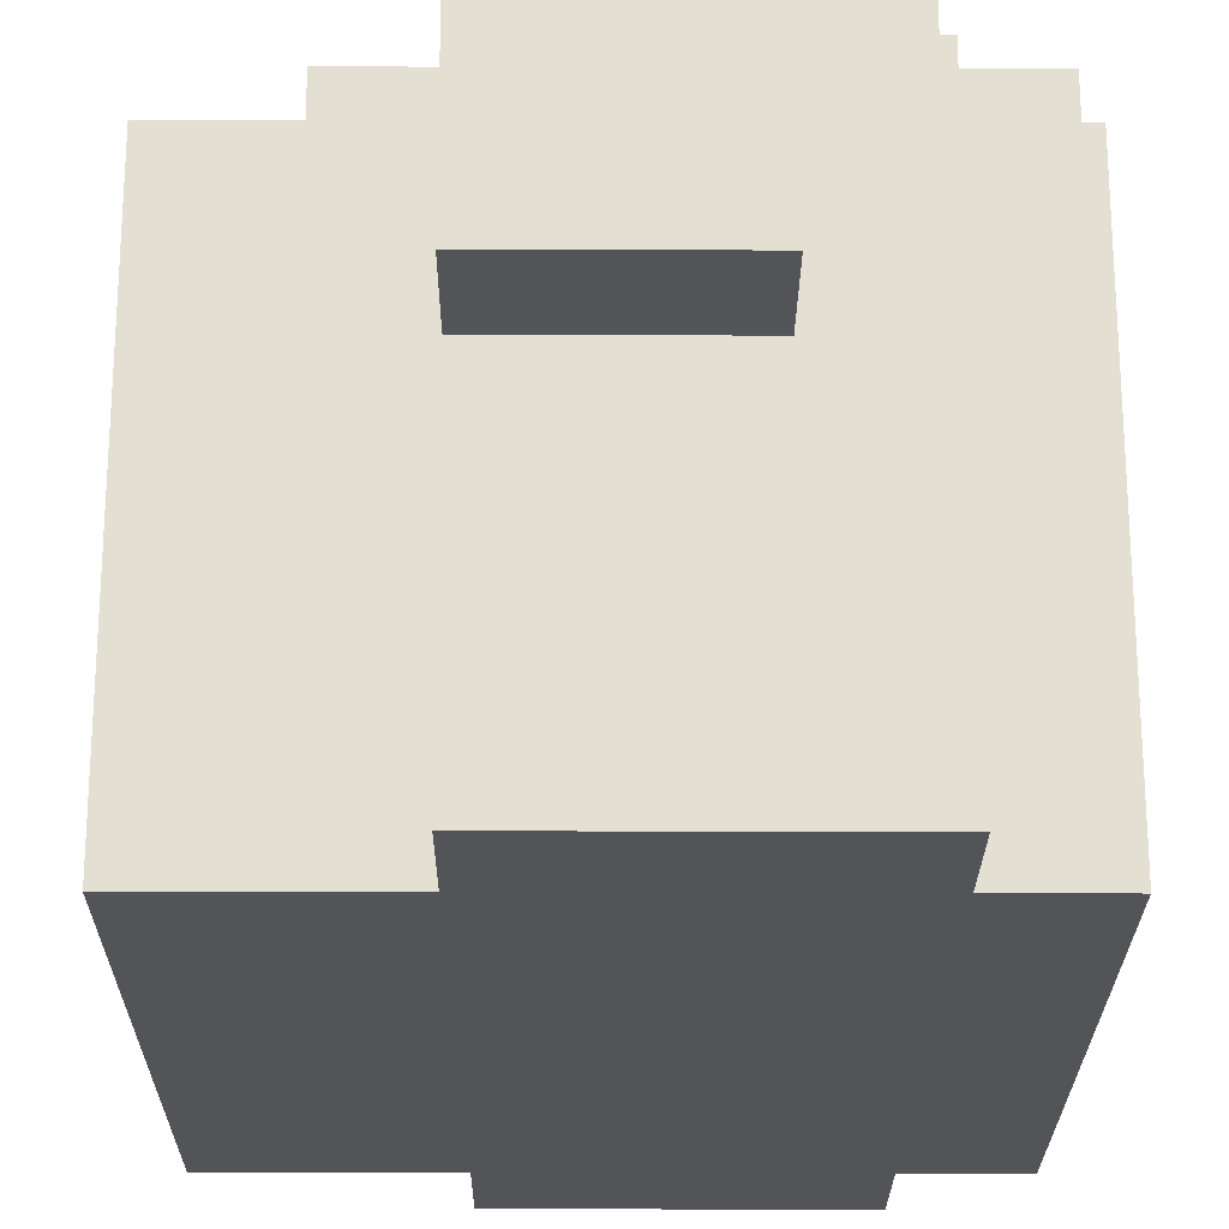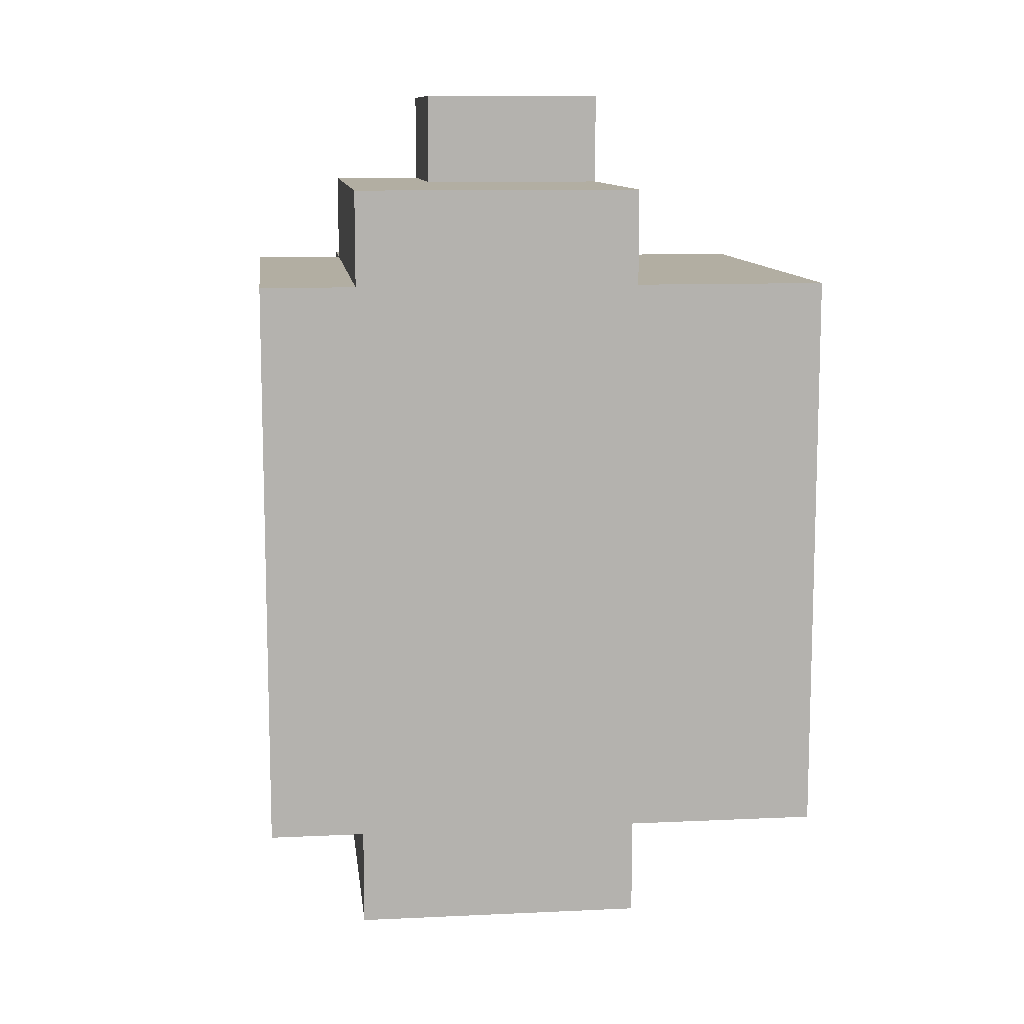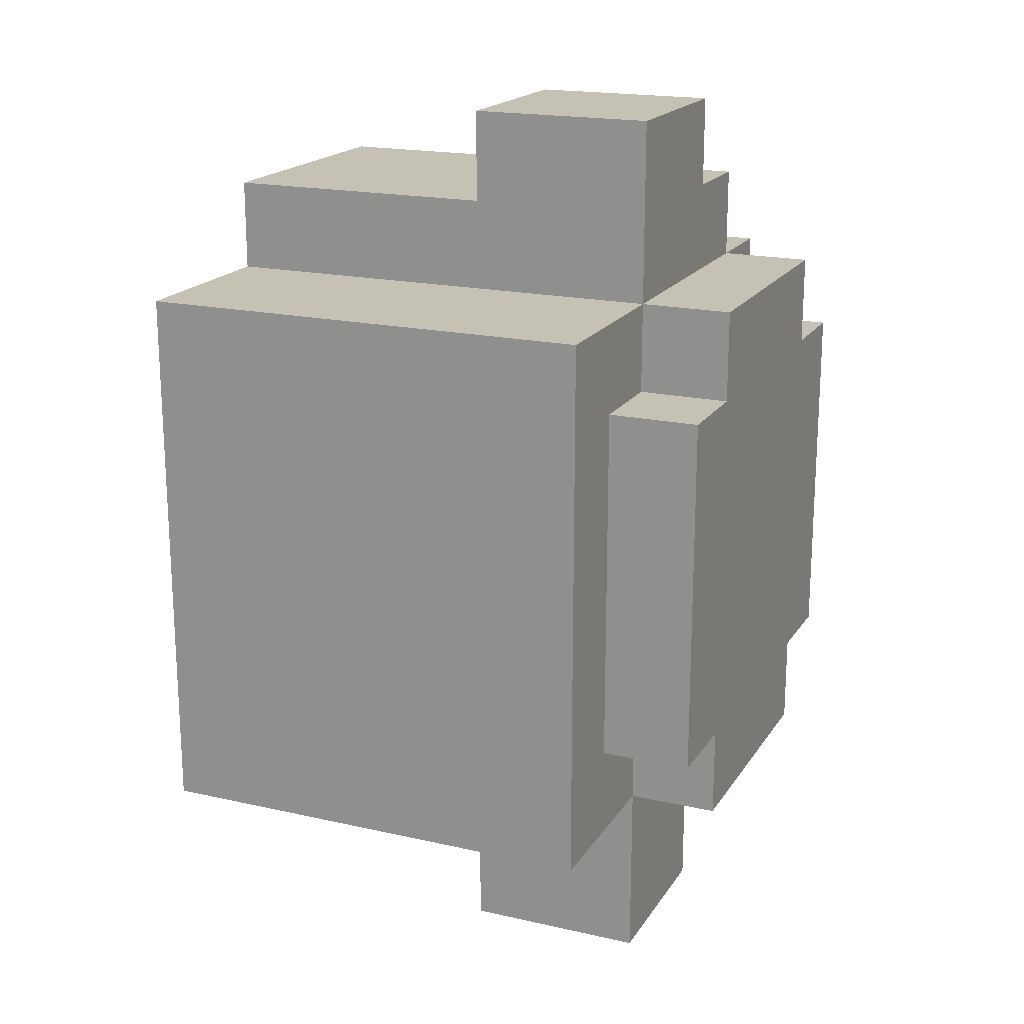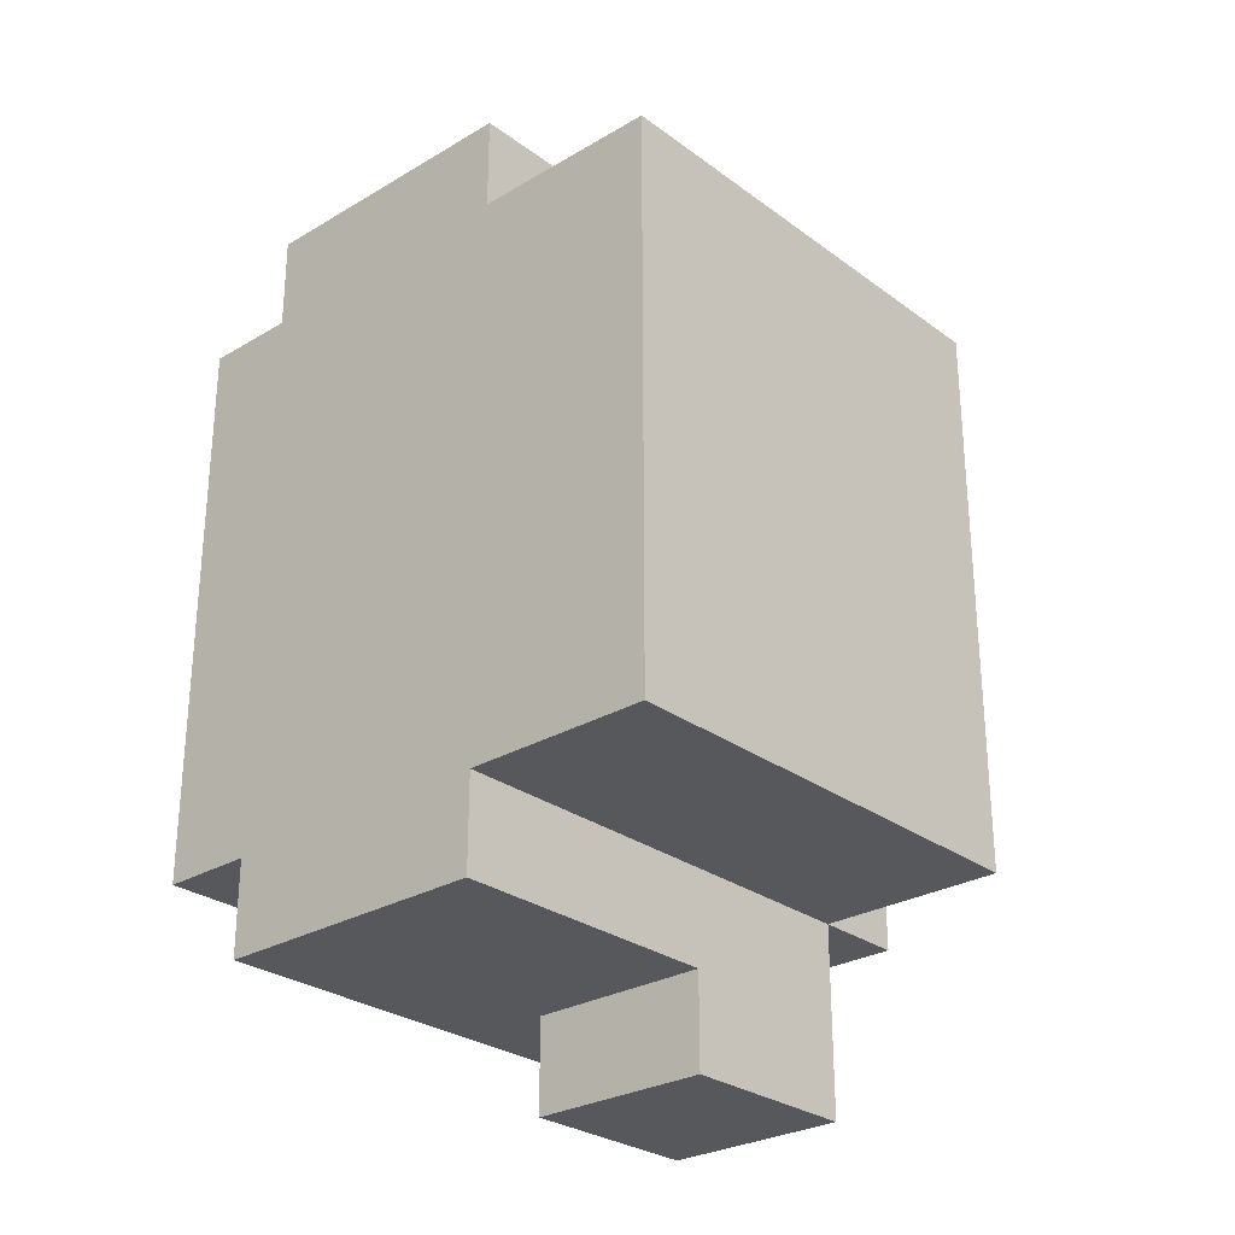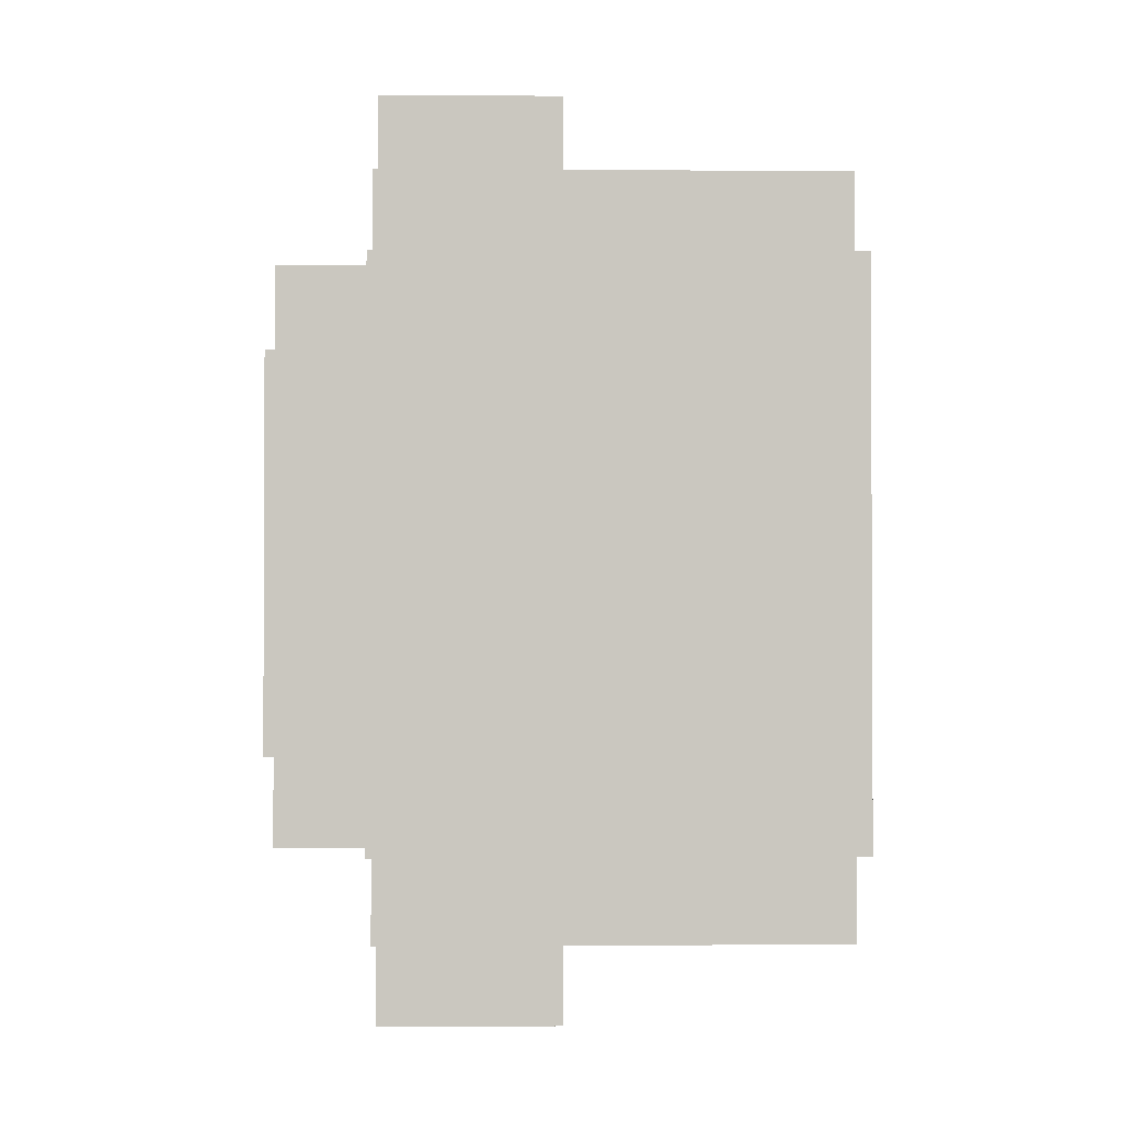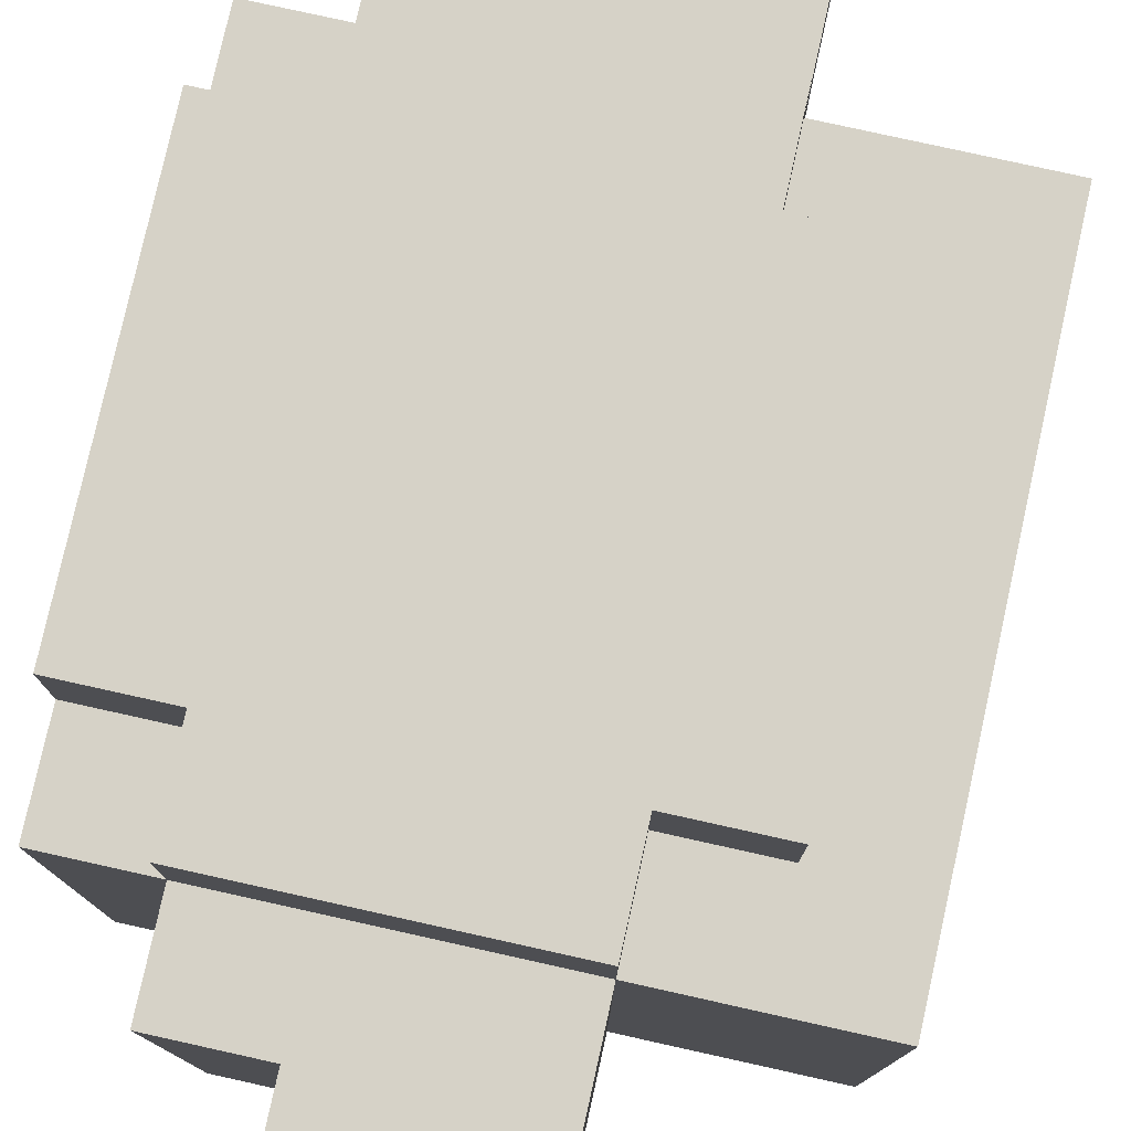
<metadata>
{"format":"obj","ext":"obj","renderer":"f3d","projection":"perspective","resolution":1024,"background":"white","views":[{"elev":-23.4,"azim":179.7,"up":"+Y"},{"elev":10.7,"azim":-6.7,"up":"+Z"},{"elev":18.8,"azim":113.3,"up":"+Z"},{"elev":-27.9,"azim":42.0,"up":"+Z"},{"elev":-1.5,"azim":-91.5,"up":"+Z"},{"elev":78.6,"azim":12.5,"up":"+Y"}]}
</metadata>
<code>
o Spine2
v -0.3 -0.3 0.3
v -0.3 -0.3 -0.3
v -0.3 -0.2 0.3
v -0.3 -0.2 0.1
v -0.3 -0.2 -0.3
v -0.3 0 0.3
v -0.3 0 0.1
v -0.3 0 -0.3
v -0.3 0.1 0.3
v -0.3 0.1 -0.3
v -0.3 0.2 0.3
v -0.3 0.2 0.2
v -0.3 0.2 -0.2
v -0.3 0.2 -0.3
v -0.3 0.3 0.2
v -0.3 0.3 -0.2
v -0.2 -0.3 0.4
v -0.2 -0.3 0.3
v -0.2 -0.3 -0.3
v -0.2 -0.3 -0.4
v -0.2 -0.2 0.3
v -0.2 -0.2 -0.3
v -0.2 0 0.4
v -0.2 0 0.3
v -0.2 0 -0.3
v -0.2 0 -0.4
v -0.2 0.1 0.3
v -0.2 0.1 -0.3
v -0.2 0.2 0.4
v -0.2 0.2 0.3
v -0.2 0.2 0.2
v -0.2 0.2 -0.2
v -0.2 0.2 -0.3
v -0.2 0.2 -0.4
v -0.2 0.3 0.3
v -0.2 0.3 0.2
v -0.2 0.3 -0.2
v -0.2 0.3 -0.3
v -0.1 0 0.5
v -0.1 0 0.4
v -0.1 0 -0.4
v -0.1 0 -0.5
v -0.1 0.2 0.5
v -0.1 0.2 0.4
v -0.1 0.2 -0.4
v -0.1 0.2 -0.5
v 0.1 -0.3 0.4
v 0.1 -0.3 0.3
v 0.1 -0.3 -0.3
v 0.1 -0.3 -0.4
v 0.1 -0.1 0.4
v 0.1 -0.1 0.3
v 0.1 -0.1 -0.3
v 0.1 -0.1 -0.4
v 0.1 0 0.5
v 0.1 0 0.4
v 0.1 0 -0.4
v 0.1 0 -0.5
v 0.1 0.2 0.5
v 0.1 0.2 0.4
v 0.1 0.2 0.3
v 0.1 0.2 0.2
v 0.1 0.2 -0.2
v 0.1 0.2 -0.3
v 0.1 0.2 -0.4
v 0.1 0.2 -0.5
v 0.1 0.3 0.3
v 0.1 0.3 0.2
v 0.1 0.3 -0.2
v 0.1 0.3 -0.3
v 0.2 0.2 0.2
v 0.2 0.2 -0.2
v 0.2 0.3 0.2
v 0.2 0.3 -0.2
v 0.3 -0.3 0.3
v 0.3 -0.3 -0.3
v 0.3 0.2 0.3
v 0.3 0.2 -0.3
v -0.1 0 0.5
v -0.1 0.2 0.5
v 0.1 0 0.5
v 0.1 0.2 0.5
v -0.2 -0.3 0.4
v -0.2 0 0.4
v -0.2 0.2 0.4
v -0.1 -0.3 0.4
v -0.1 -0.1 0.4
v -0.1 0 0.4
v -0.1 0.2 0.4
v 0.1 -0.3 0.4
v 0.1 -0.1 0.4
v 0.1 0 0.4
v -0.3 -0.3 0.3
v -0.3 -0.2 0.3
v -0.3 0 0.3
v -0.3 0.1 0.3
v -0.3 0.2 0.3
v -0.2 -0.3 0.3
v -0.2 -0.2 0.3
v -0.2 0 0.3
v -0.2 0.1 0.3
v -0.2 0.2 0.3
v -0.2 0.3 0.3
v 0.1 -0.3 0.3
v 0.1 -0.1 0.3
v 0.1 0.2 0.3
v 0.1 0.3 0.3
v 0.3 -0.3 0.3
v 0.3 0.2 0.3
v -0.3 0.2 0.2
v -0.3 0.3 0.2
v -0.2 0.2 0.2
v -0.2 0.3 0.2
v 0.1 0.2 0.2
v 0.1 0.3 0.2
v 0.2 0.2 0.2
v 0.2 0.3 0.2
v -0.3 0.2 -0.2
v -0.3 0.3 -0.2
v -0.2 0.2 -0.2
v -0.2 0.3 -0.2
v 0.1 0.2 -0.2
v 0.1 0.3 -0.2
v 0.2 0.2 -0.2
v 0.2 0.3 -0.2
v -0.3 -0.3 -0.3
v -0.3 -0.2 -0.3
v -0.3 0 -0.3
v -0.3 0.1 -0.3
v -0.3 0.2 -0.3
v -0.2 -0.3 -0.3
v -0.2 -0.2 -0.3
v -0.2 0 -0.3
v -0.2 0.1 -0.3
v -0.2 0.2 -0.3
v -0.2 0.3 -0.3
v 0.1 -0.3 -0.3
v 0.1 -0.1 -0.3
v 0.1 0.2 -0.3
v 0.1 0.3 -0.3
v 0.3 -0.3 -0.3
v 0.3 0.2 -0.3
v -0.2 -0.3 -0.4
v -0.2 0 -0.4
v -0.2 0.2 -0.4
v -0.1 -0.3 -0.4
v -0.1 -0.1 -0.4
v -0.1 0 -0.4
v -0.1 0.2 -0.4
v 0.1 -0.3 -0.4
v 0.1 -0.1 -0.4
v 0.1 0 -0.4
v -0.1 0 -0.5
v -0.1 0.2 -0.5
v 0.1 0 -0.5
v 0.1 0.2 -0.5
v -0.2 -0.3 0.4
v -0.1 -0.3 0.4
v 0.1 -0.3 0.4
v -0.3 -0.3 0.3
v -0.2 -0.3 0.3
v -0.1 -0.3 0.3
v 0.1 -0.3 0.3
v 0.3 -0.3 0.3
v -0.3 -0.3 -0.3
v -0.2 -0.3 -0.3
v -0.1 -0.3 -0.3
v 0.1 -0.3 -0.3
v 0.3 -0.3 -0.3
v -0.2 -0.3 -0.4
v -0.1 -0.3 -0.4
v 0.1 -0.3 -0.4
v -0.1 0 0.5
v 0.1 0 0.5
v -0.1 0 0.4
v 0.1 0 0.4
v -0.1 0 -0.4
v 0.1 0 -0.4
v -0.1 0 -0.5
v 0.1 0 -0.5
v -0.1 0.2 0.5
v 0.1 0.2 0.5
v -0.2 0.2 0.4
v -0.1 0.2 0.4
v 0.1 0.2 0.4
v -0.3 0.2 0.3
v -0.2 0.2 0.3
v 0.1 0.2 0.3
v 0.3 0.2 0.3
v -0.3 0.2 0.2
v -0.2 0.2 0.2
v 0.1 0.2 0.2
v 0.2 0.2 0.2
v -0.3 0.2 -0.2
v -0.2 0.2 -0.2
v 0.1 0.2 -0.2
v 0.2 0.2 -0.2
v -0.3 0.2 -0.3
v -0.2 0.2 -0.3
v 0.1 0.2 -0.3
v 0.3 0.2 -0.3
v -0.2 0.2 -0.4
v -0.1 0.2 -0.4
v 0.1 0.2 -0.4
v -0.1 0.2 -0.5
v 0.1 0.2 -0.5
v -0.2 0.3 0.3
v 0.1 0.3 0.3
v -0.3 0.3 0.2
v -0.2 0.3 0.2
v 0.1 0.3 0.2
v 0.2 0.3 0.2
v -0.3 0.3 -0.2
v -0.2 0.3 -0.2
v 0.1 0.3 -0.2
v 0.2 0.3 -0.2
v -0.2 0.3 -0.3
v 0.1 0.3 -0.3
f 3 2 1
f 4 2 3
f 5 2 4
f 6 4 3
f 7 5 4
f 7 4 6
f 8 5 7
f 9 7 6
f 9 8 7
f 10 8 9
f 11 10 9
f 12 10 11
f 13 10 12
f 14 10 13
f 15 13 12
f 16 13 15
f 21 18 17
f 22 20 19
f 23 21 17
f 24 21 23
f 25 20 22
f 26 20 25
f 27 24 23
f 28 26 25
f 29 27 23
f 30 27 29
f 33 26 28
f 34 26 33
f 35 31 30
f 36 31 35
f 37 33 32
f 38 33 37
f 43 40 39
f 44 40 43
f 45 42 41
f 46 42 45
f 47 48 51
f 51 48 52
f 49 50 53
f 53 50 54
f 51 52 56
f 53 54 57
f 55 56 59
f 56 52 60
f 59 56 60
f 60 52 61
f 53 57 64
f 57 58 65
f 64 57 65
f 65 58 66
f 61 62 67
f 67 62 68
f 63 64 69
f 69 64 70
f 71 72 73
f 73 72 74
f 75 76 77
f 77 76 78
f 81 80 79
f 82 80 81
f 86 84 83
f 87 84 86
f 88 85 84
f 88 84 87
f 89 85 88
f 90 87 86
f 91 88 87
f 91 87 90
f 92 88 91
f 98 94 93
f 99 95 94
f 99 94 98
f 100 96 95
f 100 95 99
f 101 97 96
f 101 96 100
f 102 97 101
f 106 103 102
f 107 103 106
f 108 105 104
f 108 106 105
f 109 106 108
f 112 111 110
f 113 111 112
f 116 115 114
f 117 115 116
f 118 119 120
f 120 119 121
f 122 123 124
f 124 123 125
f 126 127 131
f 127 128 132
f 131 127 132
f 128 129 133
f 132 128 133
f 129 130 134
f 133 129 134
f 134 130 135
f 135 136 139
f 139 136 140
f 137 138 141
f 138 139 141
f 141 139 142
f 143 144 146
f 146 144 147
f 144 145 148
f 147 144 148
f 148 145 149
f 146 147 150
f 147 148 151
f 150 147 151
f 151 148 152
f 153 154 155
f 155 154 156
f 161 158 157
f 162 159 158
f 162 158 161
f 163 159 162
f 165 161 160
f 166 162 161
f 166 161 165
f 166 163 162
f 167 163 166
f 168 164 163
f 168 163 167
f 169 164 168
f 170 167 166
f 171 168 167
f 171 167 170
f 172 168 171
f 175 174 173
f 176 174 175
f 179 178 177
f 180 178 179
f 181 182 184
f 184 182 185
f 183 184 187
f 184 185 187
f 187 185 188
f 186 187 190
f 190 187 191
f 188 189 192
f 192 189 193
f 193 189 197
f 194 195 198
f 198 195 199
f 196 197 200
f 197 189 201
f 200 197 201
f 199 200 202
f 202 200 203
f 203 200 204
f 203 204 205
f 205 204 206
f 207 208 210
f 210 208 211
f 209 210 213
f 211 212 213
f 210 211 213
f 213 212 214
f 214 212 215
f 215 212 216
f 214 215 217
f 217 215 218

</code>
